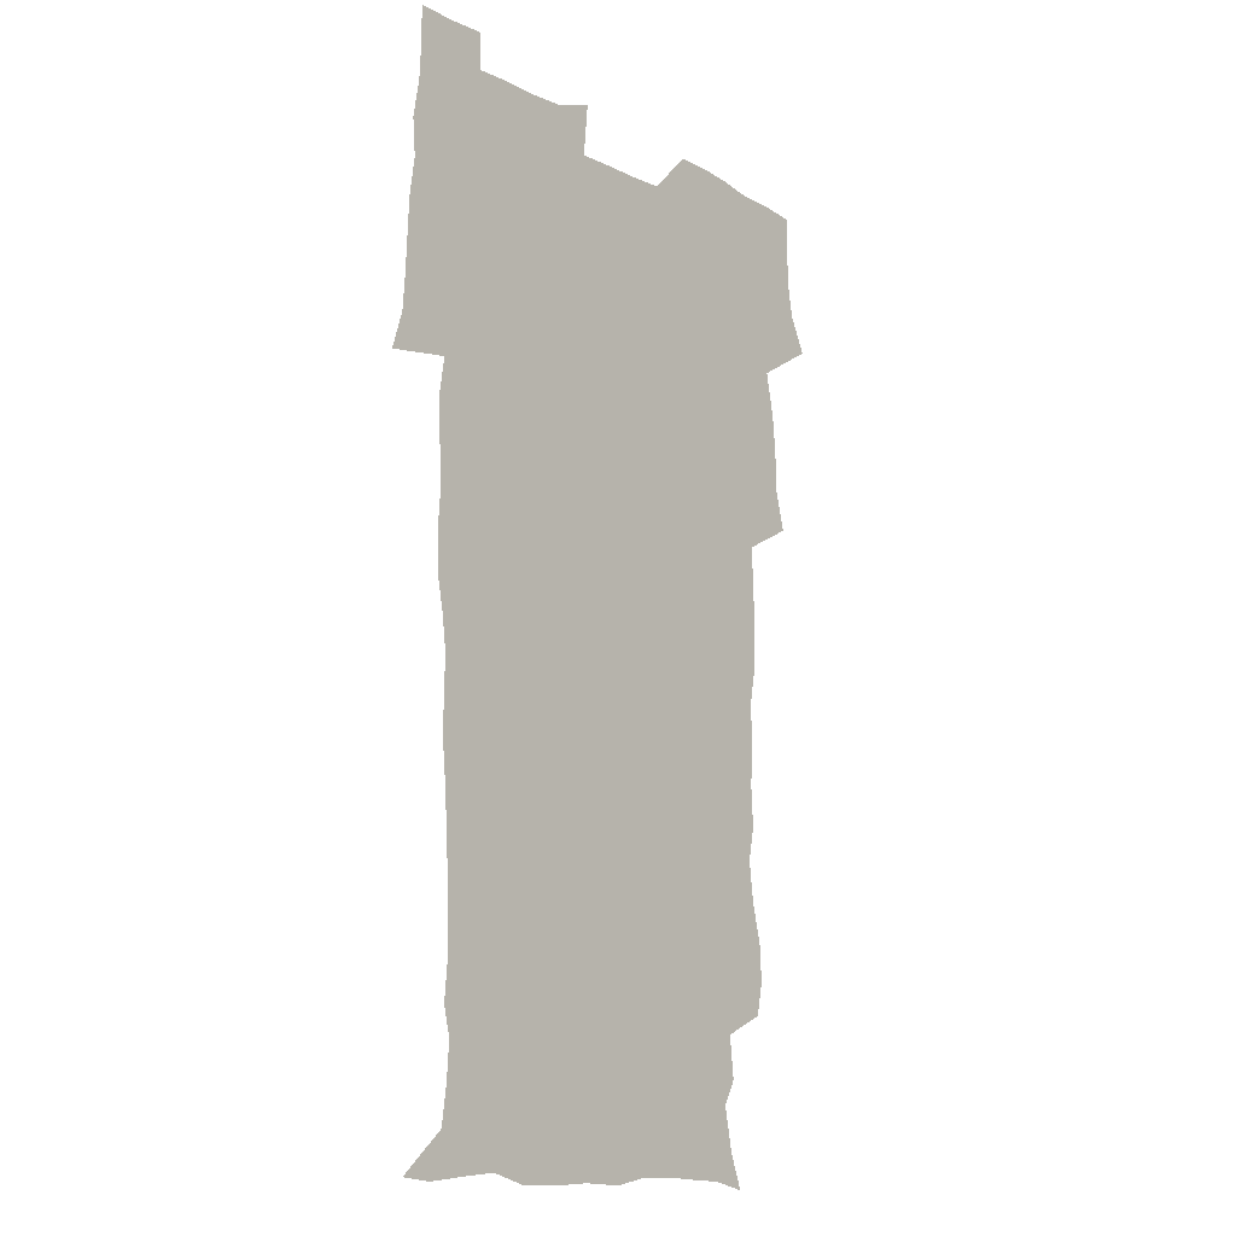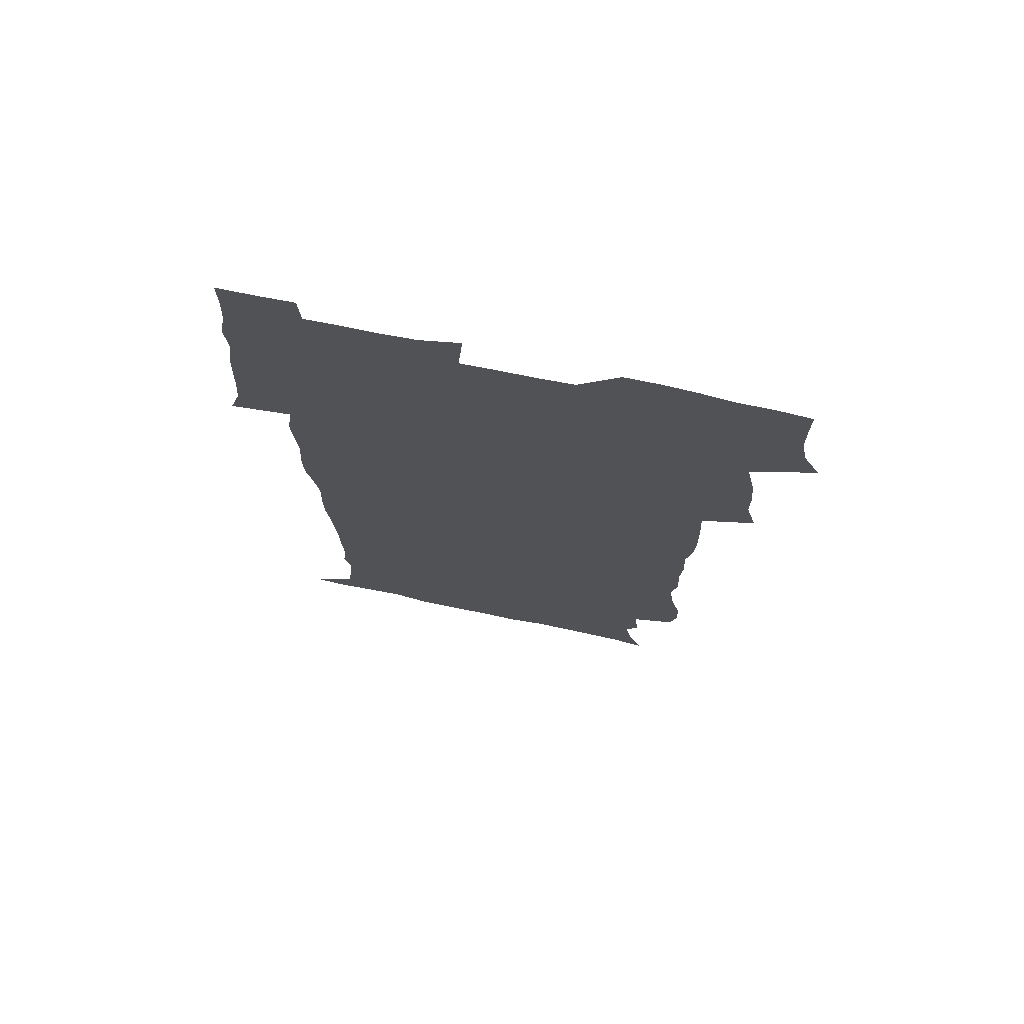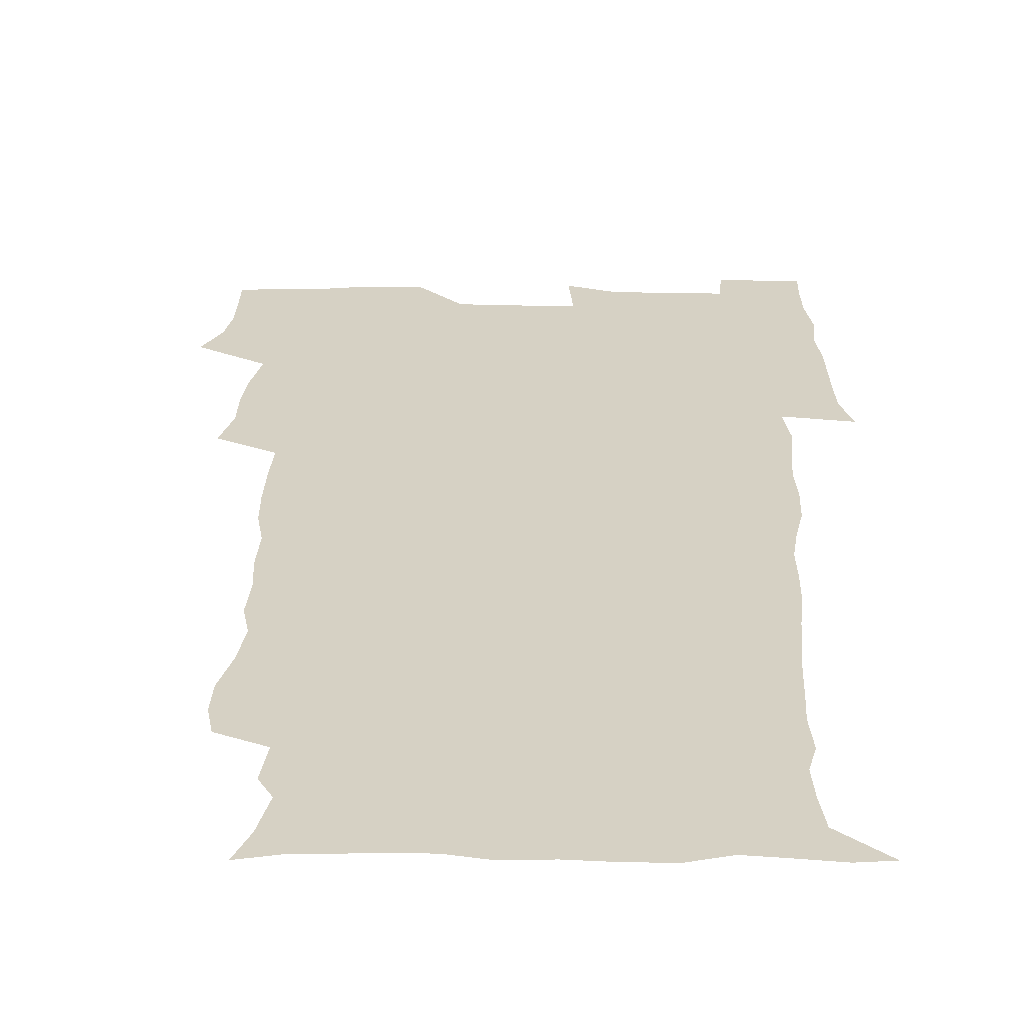
<metadata>
{"format":"obj","ext":"obj","renderer":"f3d","projection":"perspective","resolution":1024,"background":"white","views":[{"elev":-13.2,"azim":130.4,"up":"+Y"},{"elev":73.5,"azim":-168.2,"up":"+Y"},{"elev":26.6,"azim":1.2,"up":"+Z"}]}
</metadata>
<code>
v 470.8 525.5 0
v 478 540.1 0
v 480.5 554.8 0
v 480.7 569.6 0
v 480.7 584.4 0
v 487 442.2 0
v 491.5 459.9 0
v 491.6 475.1 0
v 493.1 491.5 0
v 496.8 509.7 0
v 497.7 524.5 0
v 496.5 539.5 0
v 497.2 554 0
v 498.3 568.1 0
v 495.3 586 0
v 508.9 238.1 0
v 506.2 250.9 0
v 506.7 265.2 0
v 511 282.7 0
v 513.1 299.7 0
v 510.4 313.1 0
v 511.4 330.4 0
v 510.3 346 0
v 511 363.9 0
v 508.2 378.8 0
v 507.8 395.2 0
v 508.2 412.6 0
v 509 430.5 0
v 508.1 446.3 0
v 510.1 462.8 0
v 508.3 477.4 0
v 510.9 494 0
v 512.3 509.6 0
v 512.9 524.4 0
v 510.9 539.6 0
v 513.9 553.9 0
v 512.4 569.2 0
v 510.4 585.8 0
v 521.5 170.5 0
v 526.8 184.7 0
v 530.4 202.7 0
v 525.1 212.4 0
v 527 229.8 0
v 528.7 247.2 0
v 531.8 264.9 0
v 532 280.1 0
v 531.2 294.5 0
v 531.5 309.9 0
v 530 324.2 0
v 529.6 339.7 0
v 528.9 354.9 0
v 528.9 371.1 0
v 528.1 386.6 0
v 527 401.9 0
v 526.2 417.5 0
v 527.6 434.4 0
v 526.7 449.4 0
v 527.7 465.3 0
v 526.7 480 0
v 528.8 495.9 0
v 527.7 510.4 0
v 527.8 525 0
v 528.6 539.6 0
v 528.3 554.2 0
v 526.7 570.2 0
v 524.5 588.1 0
v 536.2 173.7 0
v 536.5 183.5 0
v 544.1 208 0
v 543.4 222 0
v 544 237.5 0
v 546.9 255.4 0
v 547.4 270.7 0
v 547.4 285.6 0
v 547.8 301 0
v 546.5 314.8 0
v 545.5 329.4 0
v 547.5 347.3 0
v 545.8 360.6 0
v 545.2 375.7 0
v 544.8 391 0
v 543.7 405.7 0
v 543.3 421 0
v 542.4 435.8 0
v 543 451.5 0
v 543.5 466.8 0
v 543.6 481.8 0
v 543.8 496.4 0
v 543.7 510.8 0
v 544.4 525.1 0
v 544 539.2 0
v 543.9 553 0
v 541.1 571 0
v 538.6 589.2 0
v 548.3 174.1 0
v 554 192.3 0
v 558.3 211.6 0
v 560.3 228.8 0
v 562 245.6 0
v 562.3 260.3 0
v 561.8 274.4 0
v 562 289.4 0
v 561.5 303.7 0
v 560.8 318.1 0
v 560.6 333.2 0
v 560.1 347.4 0
v 560.5 363.6 0
v 560.2 378.5 0
v 559.3 393 0
v 560 409.1 0
v 559.1 423.3 0
v 558.8 438.2 0
v 558.6 453 0
v 559 468.1 0
v 559.2 482.8 0
v 559 497 0
v 559 511.2 0
v 558.8 525.3 0
v 558.8 539.3 0
v 557.9 553.6 0
v 555.8 570.3 0
v 553 589.1 0
v 562.9 174.9 0
v 568.8 194 0
v 573.7 216.4 0
v 574.9 232.2 0
v 575.4 247.1 0
v 575.7 262.2 0
v 575.9 277.2 0
v 575.4 291 0
v 575 305.3 0
v 575.1 320.7 0
v 575.1 335.7 0
v 575 350.4 0
v 575.5 366.7 0
v 574.7 380.6 0
v 573.4 394.2 0
v 573.9 409.8 0
v 573.3 423.8 0
v 574 440 0
v 573.6 454.2 0
v 573.4 468.6 0
v 573.4 483 0
v 573.2 497.1 0
v 573.4 511.4 0
v 573.5 525.4 0
v 573.4 539.2 0
v 572.1 554.3 0
v 570 571.2 0
v 579.2 174.9 0
v 582.1 189.6 0
v 586.6 215.4 0
v 588.4 234 0
v 589 249.3 0
v 588.7 262.2 0
v 589.1 278.3 0
v 588.7 292.1 0
v 588.6 306.9 0
v 588.9 322.7 0
v 588.7 336.6 0
v 588.3 349.4 0
v 588.8 367.7 0
v 589 382.6 0
v 588.1 396 0
v 587.9 410.4 0
v 586.9 423.8 0
v 587.8 440.2 0
v 587.8 454.7 0
v 587.7 469 0
v 587.7 483.3 0
v 587.8 497.6 0
v 587.9 511.7 0
v 587.6 525.7 0
v 587.4 539.5 0
v 586.7 554.3 0
v 585.4 570.3 0
v 594.7 171.9 0
v 598.5 194.2 0
v 600.5 215.5 0
v 601.6 234.4 0
v 601.9 249.3 0
v 601.6 262.2 0
v 602.2 278.9 0
v 602.1 292.8 0
v 602.2 308.1 0
v 602.1 322.1 0
v 602.1 336.4 0
v 602.4 351.7 0
v 602.3 366.5 0
v 602.2 383.1 0
v 602.1 396.8 0
v 601.9 411.2 0
v 601.7 425.5 0
v 601.8 440.1 0
v 602 455.3 0
v 602.1 469.6 0
v 601.9 483.5 0
v 602 498 0
v 602.1 512 0
v 601.9 525.8 0
v 601.4 540.3 0
v 601.2 554.6 0
v 600.4 570.2 0
v 611.9 172.7 0
v 613.8 196.6 0
v 614.3 214.3 0
v 614.7 233.4 0
v 614.9 249.7 0
v 615.1 263.8 0
v 615.5 277.8 0
v 615.5 293.7 0
v 615.4 308.1 0
v 615.4 323.1 0
v 615.5 335.2 0
v 616 353.3 0
v 615.9 367.5 0
v 616.1 381.6 0
v 615.9 396.9 0
v 615.8 411 0
v 615.8 426.1 0
v 615.8 440.1 0
v 615.8 455.7 0
v 615.9 469.6 0
v 615.9 483.6 0
v 616 497.8 0
v 615.9 512 0
v 615.9 525.9 0
v 616 539.8 0
v 615.7 554.6 0
v 615.4 569.7 0
v 613.4 591.8 0
v 628.9 171.8 0
v 628.5 196.6 0
v 628.3 216.1 0
v 628.2 232.3 0
v 628.3 247.6 0
v 628.3 262.3 0
v 629.2 275.7 0
v 628.6 293.9 0
v 628.7 308.2 0
v 629 322.1 0
v 629.4 338.3 0
v 629.4 353.2 0
v 629.5 367.5 0
v 629.7 381.6 0
v 629.7 396.6 0
v 629.7 411.1 0
v 630 425.4 0
v 629.9 440.3 0
v 629.9 454.9 0
v 629.8 469.4 0
v 629.8 483.6 0
v 630.3 497.5 0
v 629.9 512.1 0
v 630.1 526.1 0
v 630.1 540.2 0
v 630.1 554.5 0
v 629.9 570.4 0
v 630.4 585.9 0
v 645.5 171.7 0
v 643.5 194.6 0
v 641.9 215.4 0
v 641.4 232 0
v 642 245.5 0
v 642.8 258.3 0
v 642.4 275.7 0
v 642.4 291 0
v 642 306.8 0
v 642.9 320.1 0
v 642.7 337.3 0
v 642.9 351.9 0
v 643.1 366.6 0
v 643.6 380.7 0
v 644 395.2 0
v 644 410.1 0
v 644 425.1 0
v 644.3 439.5 0
v 644.3 454.2 0
v 644.2 468.9 0
v 644.5 483.2 0
v 644.4 497.6 0
v 644.8 511.7 0
v 644.3 526.3 0
v 644.3 540.3 0
v 644.5 554.8 0
v 644.7 570.7 0
v 645.4 584.9 0
v 660.9 176 0
v 658.3 193.8 0
v 655.8 213.4 0
v 655.1 229.3 0
v 655.5 243.8 0
v 655.4 259.5 0
v 656.4 272.9 0
v 655.8 289.3 0
v 656.4 303.8 0
v 656.2 319.8 0
v 657.1 334 0
v 657.6 348.7 0
v 657.6 364 0
v 657.4 379.5 0
v 658.5 393.6 0
v 658.7 408.7 0
v 658.7 423.8 0
v 658.8 438.7 0
v 658.8 453.6 0
v 659 468.2 0
v 659.1 482.8 0
v 658.4 497.6 0
v 659 511.7 0
v 658.9 526.1 0
v 659.2 540.5 0
v 659.2 555.1 0
v 659.6 569.9 0
v 660 585.1 0
v 676.6 174.5 0
v 674.4 189.5 0
v 671.2 208.4 0
v 670 224.8 0
v 670.2 239.6 0
v 670.1 254.8 0
v 670.4 269.6 0
v 670.2 285.4 0
v 670.7 300.3 0
v 670.4 316.3 0
v 671.3 330.9 0
v 672 345.7 0
v 672.1 361.2 0
v 673.5 375.6 0
v 675.7 389.6 0
v 674.4 406.1 0
v 675.2 421 0
v 674.5 436.8 0
v 675.2 451.8 0
v 674.8 467 0
v 674.9 481.7 0
v 674.5 496.5 0
v 673.5 511.4 0
v 674.6 525.7 0
v 673.3 540.8 0
v 673.7 554.8 0
v 674.2 569 0
v 674.9 584.5 0
v 675.7 599.8 0
v 692.2 172.8 0
v 687.2 190.4 0
v 685.1 205.6 0
v 684 220.7 0
v 686.8 232.6 0
v 685.4 249 0
v 685.9 263.5 0
v 686.2 278.7 0
v 687 293.5 0
v 688 308.5 0
v 689.4 323.2 0
v 689.5 339.1 0
v 689 355.7 0
v 690.8 370.3 0
v 693.6 384.6 0
v 693.8 400.4 0
v 692.7 417.4 0
v 693.6 433 0
v 694.5 448.7 0
v 691.9 465.6 0
v 692.7 479.7 0
v 693.6 494.2 0
v 691.1 509.8 0
v 691.5 524.5 0
v 689.8 539.9 0
v 689.1 554.6 0
v 688.7 568.9 0
v 690 583.7 0
v 690.9 599 0
v 705.4 174.2 0
v 718.4 461.5 0
v 713.7 477.1 0
v 712.7 491.8 0
v 712 506.8 0
v 711.3 521.9 0
v 709.1 538 0
v 710.3 553.2 0
v 707.6 568.9 0
v 706.8 584.1 0
v 706.9 599.1 0
f 10 11 1
f 1 11 2
f 11 12 2
f 2 12 3
f 12 13 3
f 3 13 4
f 13 14 4
f 4 14 5
f 14 15 5
f 28 29 6
f 6 29 7
f 29 30 7
f 7 30 8
f 30 31 8
f 8 31 9
f 31 32 9
f 9 32 10
f 32 33 10
f 10 33 11
f 33 34 11
f 11 34 12
f 34 35 12
f 12 35 13
f 35 36 13
f 13 36 14
f 36 37 14
f 14 37 15
f 37 38 15
f 43 44 16
f 16 44 17
f 44 45 17
f 17 45 18
f 45 46 18
f 18 46 19
f 46 47 19
f 19 47 20
f 47 48 20
f 20 48 21
f 48 49 21
f 21 49 22
f 49 50 22
f 22 50 23
f 50 51 23
f 23 51 24
f 51 52 24
f 24 52 25
f 52 53 25
f 25 53 26
f 53 54 26
f 26 54 27
f 54 55 27
f 27 55 28
f 55 56 28
f 28 56 29
f 56 57 29
f 29 57 30
f 57 58 30
f 30 58 31
f 58 59 31
f 31 59 32
f 59 60 32
f 32 60 33
f 60 61 33
f 33 61 34
f 61 62 34
f 34 62 35
f 62 63 35
f 35 63 36
f 63 64 36
f 36 64 37
f 64 65 37
f 37 65 38
f 65 66 38
f 39 67 40
f 67 68 40
f 40 68 41
f 68 69 41
f 41 69 42
f 69 70 42
f 42 70 43
f 70 71 43
f 43 71 44
f 71 72 44
f 44 72 45
f 72 73 45
f 45 73 46
f 73 74 46
f 46 74 47
f 74 75 47
f 47 75 48
f 75 76 48
f 48 76 49
f 76 77 49
f 49 77 50
f 77 78 50
f 50 78 51
f 78 79 51
f 51 79 52
f 79 80 52
f 52 80 53
f 80 81 53
f 53 81 54
f 81 82 54
f 54 82 55
f 82 83 55
f 55 83 56
f 83 84 56
f 56 84 57
f 84 85 57
f 57 85 58
f 85 86 58
f 58 86 59
f 86 87 59
f 59 87 60
f 87 88 60
f 60 88 61
f 88 89 61
f 61 89 62
f 89 90 62
f 62 90 63
f 90 91 63
f 63 91 64
f 91 92 64
f 64 92 65
f 92 93 65
f 65 93 66
f 93 94 66
f 67 95 68
f 95 96 68
f 68 96 69
f 96 97 69
f 69 97 70
f 97 98 70
f 70 98 71
f 98 99 71
f 71 99 72
f 99 100 72
f 72 100 73
f 100 101 73
f 73 101 74
f 101 102 74
f 74 102 75
f 102 103 75
f 75 103 76
f 103 104 76
f 76 104 77
f 104 105 77
f 77 105 78
f 105 106 78
f 78 106 79
f 106 107 79
f 79 107 80
f 107 108 80
f 80 108 81
f 108 109 81
f 81 109 82
f 109 110 82
f 82 110 83
f 110 111 83
f 83 111 84
f 111 112 84
f 84 112 85
f 112 113 85
f 85 113 86
f 113 114 86
f 86 114 87
f 114 115 87
f 87 115 88
f 115 116 88
f 88 116 89
f 116 117 89
f 89 117 90
f 117 118 90
f 90 118 91
f 118 119 91
f 91 119 92
f 119 120 92
f 92 120 93
f 120 121 93
f 93 121 94
f 121 122 94
f 95 123 96
f 123 124 96
f 96 124 97
f 124 125 97
f 97 125 98
f 125 126 98
f 98 126 99
f 126 127 99
f 99 127 100
f 127 128 100
f 100 128 101
f 128 129 101
f 101 129 102
f 129 130 102
f 102 130 103
f 130 131 103
f 103 131 104
f 131 132 104
f 104 132 105
f 132 133 105
f 105 133 106
f 133 134 106
f 106 134 107
f 134 135 107
f 107 135 108
f 135 136 108
f 108 136 109
f 136 137 109
f 109 137 110
f 137 138 110
f 110 138 111
f 138 139 111
f 111 139 112
f 139 140 112
f 112 140 113
f 140 141 113
f 113 141 114
f 141 142 114
f 114 142 115
f 142 143 115
f 115 143 116
f 143 144 116
f 116 144 117
f 144 145 117
f 117 145 118
f 145 146 118
f 118 146 119
f 146 147 119
f 119 147 120
f 147 148 120
f 120 148 121
f 148 149 121
f 121 149 122
f 123 150 124
f 150 151 124
f 124 151 125
f 151 152 125
f 125 152 126
f 152 153 126
f 126 153 127
f 153 154 127
f 127 154 128
f 154 155 128
f 128 155 129
f 155 156 129
f 129 156 130
f 156 157 130
f 130 157 131
f 157 158 131
f 131 158 132
f 158 159 132
f 132 159 133
f 159 160 133
f 133 160 134
f 160 161 134
f 134 161 135
f 161 162 135
f 135 162 136
f 162 163 136
f 136 163 137
f 163 164 137
f 137 164 138
f 164 165 138
f 138 165 139
f 165 166 139
f 139 166 140
f 166 167 140
f 140 167 141
f 167 168 141
f 141 168 142
f 168 169 142
f 142 169 143
f 169 170 143
f 143 170 144
f 170 171 144
f 144 171 145
f 171 172 145
f 145 172 146
f 172 173 146
f 146 173 147
f 173 174 147
f 147 174 148
f 174 175 148
f 148 175 149
f 175 176 149
f 150 177 151
f 177 178 151
f 151 178 152
f 178 179 152
f 152 179 153
f 179 180 153
f 153 180 154
f 180 181 154
f 154 181 155
f 181 182 155
f 155 182 156
f 182 183 156
f 156 183 157
f 183 184 157
f 157 184 158
f 184 185 158
f 158 185 159
f 185 186 159
f 159 186 160
f 186 187 160
f 160 187 161
f 187 188 161
f 161 188 162
f 188 189 162
f 162 189 163
f 189 190 163
f 163 190 164
f 190 191 164
f 164 191 165
f 191 192 165
f 165 192 166
f 192 193 166
f 166 193 167
f 193 194 167
f 167 194 168
f 194 195 168
f 168 195 169
f 195 196 169
f 169 196 170
f 196 197 170
f 170 197 171
f 197 198 171
f 171 198 172
f 198 199 172
f 172 199 173
f 199 200 173
f 173 200 174
f 200 201 174
f 174 201 175
f 201 202 175
f 175 202 176
f 202 203 176
f 177 204 178
f 204 205 178
f 178 205 179
f 205 206 179
f 179 206 180
f 206 207 180
f 180 207 181
f 207 208 181
f 181 208 182
f 208 209 182
f 182 209 183
f 209 210 183
f 183 210 184
f 210 211 184
f 184 211 185
f 211 212 185
f 185 212 186
f 212 213 186
f 186 213 187
f 213 214 187
f 187 214 188
f 214 215 188
f 188 215 189
f 215 216 189
f 189 216 190
f 216 217 190
f 190 217 191
f 217 218 191
f 191 218 192
f 218 219 192
f 192 219 193
f 219 220 193
f 193 220 194
f 220 221 194
f 194 221 195
f 221 222 195
f 195 222 196
f 222 223 196
f 196 223 197
f 223 224 197
f 197 224 198
f 224 225 198
f 198 225 199
f 225 226 199
f 199 226 200
f 226 227 200
f 200 227 201
f 227 228 201
f 201 228 202
f 228 229 202
f 202 229 203
f 229 230 203
f 204 232 205
f 232 233 205
f 205 233 206
f 233 234 206
f 206 234 207
f 234 235 207
f 207 235 208
f 235 236 208
f 208 236 209
f 236 237 209
f 209 237 210
f 237 238 210
f 210 238 211
f 238 239 211
f 211 239 212
f 239 240 212
f 212 240 213
f 240 241 213
f 213 241 214
f 241 242 214
f 214 242 215
f 242 243 215
f 215 243 216
f 243 244 216
f 216 244 217
f 244 245 217
f 217 245 218
f 245 246 218
f 218 246 219
f 246 247 219
f 219 247 220
f 247 248 220
f 220 248 221
f 248 249 221
f 221 249 222
f 249 250 222
f 222 250 223
f 250 251 223
f 223 251 224
f 251 252 224
f 224 252 225
f 252 253 225
f 225 253 226
f 253 254 226
f 226 254 227
f 254 255 227
f 227 255 228
f 255 256 228
f 228 256 229
f 256 257 229
f 229 257 230
f 257 258 230
f 230 258 231
f 258 259 231
f 232 260 233
f 260 261 233
f 233 261 234
f 261 262 234
f 234 262 235
f 262 263 235
f 235 263 236
f 263 264 236
f 236 264 237
f 264 265 237
f 237 265 238
f 265 266 238
f 238 266 239
f 266 267 239
f 239 267 240
f 267 268 240
f 240 268 241
f 268 269 241
f 241 269 242
f 269 270 242
f 242 270 243
f 270 271 243
f 243 271 244
f 271 272 244
f 244 272 245
f 272 273 245
f 245 273 246
f 273 274 246
f 246 274 247
f 274 275 247
f 247 275 248
f 275 276 248
f 248 276 249
f 276 277 249
f 249 277 250
f 277 278 250
f 250 278 251
f 278 279 251
f 251 279 252
f 279 280 252
f 252 280 253
f 280 281 253
f 253 281 254
f 281 282 254
f 254 282 255
f 282 283 255
f 255 283 256
f 283 284 256
f 256 284 257
f 284 285 257
f 257 285 258
f 285 286 258
f 258 286 259
f 286 287 259
f 260 288 261
f 288 289 261
f 261 289 262
f 289 290 262
f 262 290 263
f 290 291 263
f 263 291 264
f 291 292 264
f 264 292 265
f 292 293 265
f 265 293 266
f 293 294 266
f 266 294 267
f 294 295 267
f 267 295 268
f 295 296 268
f 268 296 269
f 296 297 269
f 269 297 270
f 297 298 270
f 270 298 271
f 298 299 271
f 271 299 272
f 299 300 272
f 272 300 273
f 300 301 273
f 273 301 274
f 301 302 274
f 274 302 275
f 302 303 275
f 275 303 276
f 303 304 276
f 276 304 277
f 304 305 277
f 277 305 278
f 305 306 278
f 278 306 279
f 306 307 279
f 279 307 280
f 307 308 280
f 280 308 281
f 308 309 281
f 281 309 282
f 309 310 282
f 282 310 283
f 310 311 283
f 283 311 284
f 311 312 284
f 284 312 285
f 312 313 285
f 285 313 286
f 313 314 286
f 286 314 287
f 314 315 287
f 288 316 289
f 316 317 289
f 289 317 290
f 317 318 290
f 290 318 291
f 318 319 291
f 291 319 292
f 319 320 292
f 292 320 293
f 320 321 293
f 293 321 294
f 321 322 294
f 294 322 295
f 322 323 295
f 295 323 296
f 323 324 296
f 296 324 297
f 324 325 297
f 297 325 298
f 325 326 298
f 298 326 299
f 326 327 299
f 299 327 300
f 327 328 300
f 300 328 301
f 328 329 301
f 301 329 302
f 329 330 302
f 302 330 303
f 330 331 303
f 303 331 304
f 331 332 304
f 304 332 305
f 332 333 305
f 305 333 306
f 333 334 306
f 306 334 307
f 334 335 307
f 307 335 308
f 335 336 308
f 308 336 309
f 336 337 309
f 309 337 310
f 337 338 310
f 310 338 311
f 338 339 311
f 311 339 312
f 339 340 312
f 312 340 313
f 340 341 313
f 313 341 314
f 341 342 314
f 314 342 315
f 342 343 315
f 316 345 317
f 345 346 317
f 317 346 318
f 346 347 318
f 318 347 319
f 347 348 319
f 319 348 320
f 348 349 320
f 320 349 321
f 349 350 321
f 321 350 322
f 350 351 322
f 322 351 323
f 351 352 323
f 323 352 324
f 352 353 324
f 324 353 325
f 353 354 325
f 325 354 326
f 354 355 326
f 326 355 327
f 355 356 327
f 327 356 328
f 356 357 328
f 328 357 329
f 357 358 329
f 329 358 330
f 358 359 330
f 330 359 331
f 359 360 331
f 331 360 332
f 360 361 332
f 332 361 333
f 361 362 333
f 333 362 334
f 362 363 334
f 334 363 335
f 363 364 335
f 335 364 336
f 364 365 336
f 336 365 337
f 365 366 337
f 337 366 338
f 366 367 338
f 338 367 339
f 367 368 339
f 339 368 340
f 368 369 340
f 340 369 341
f 369 370 341
f 341 370 342
f 370 371 342
f 342 371 343
f 371 372 343
f 343 372 344
f 372 373 344
f 345 374 346
f 364 375 365
f 375 376 365
f 365 376 366
f 376 377 366
f 366 377 367
f 377 378 367
f 367 378 368
f 378 379 368
f 368 379 369
f 379 380 369
f 369 380 370
f 380 381 370
f 370 381 371
f 381 382 371
f 371 382 372
f 382 383 372
f 372 383 373
f 383 384 373

</code>
